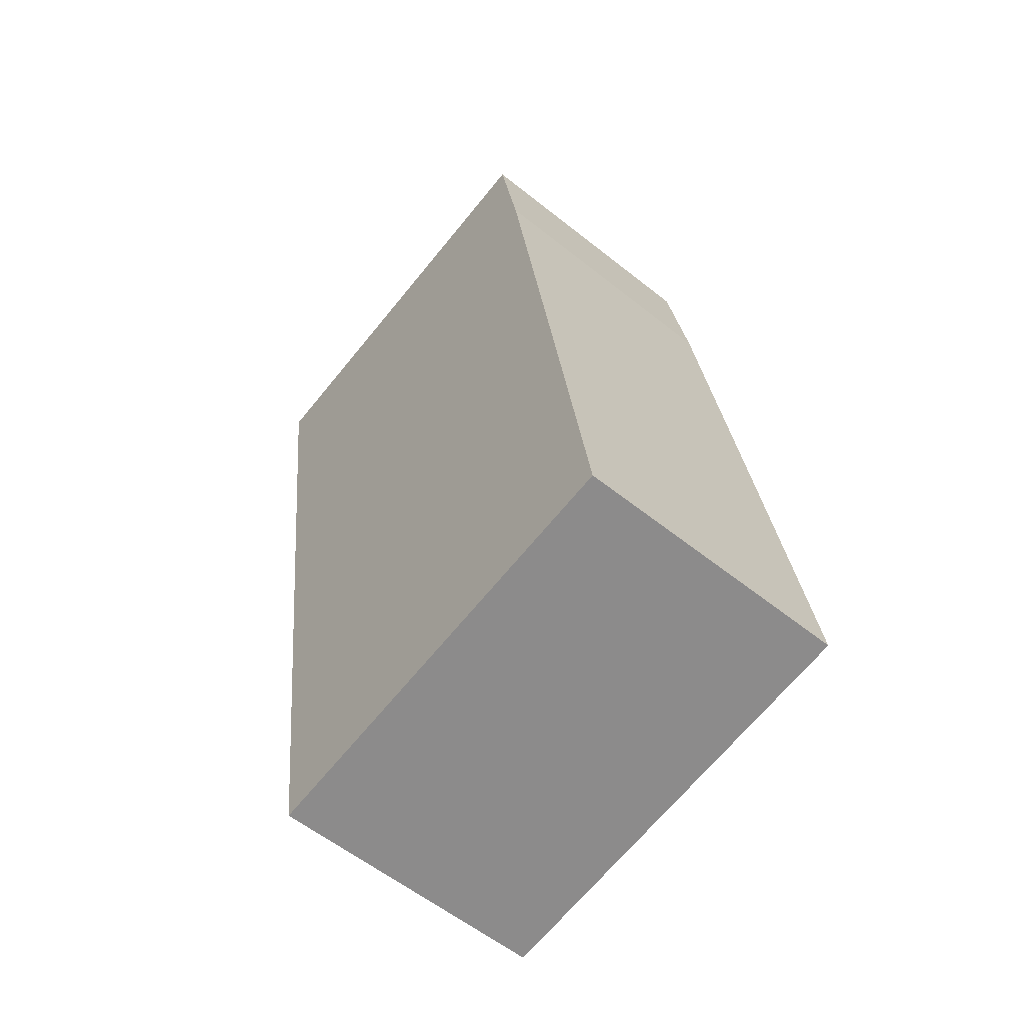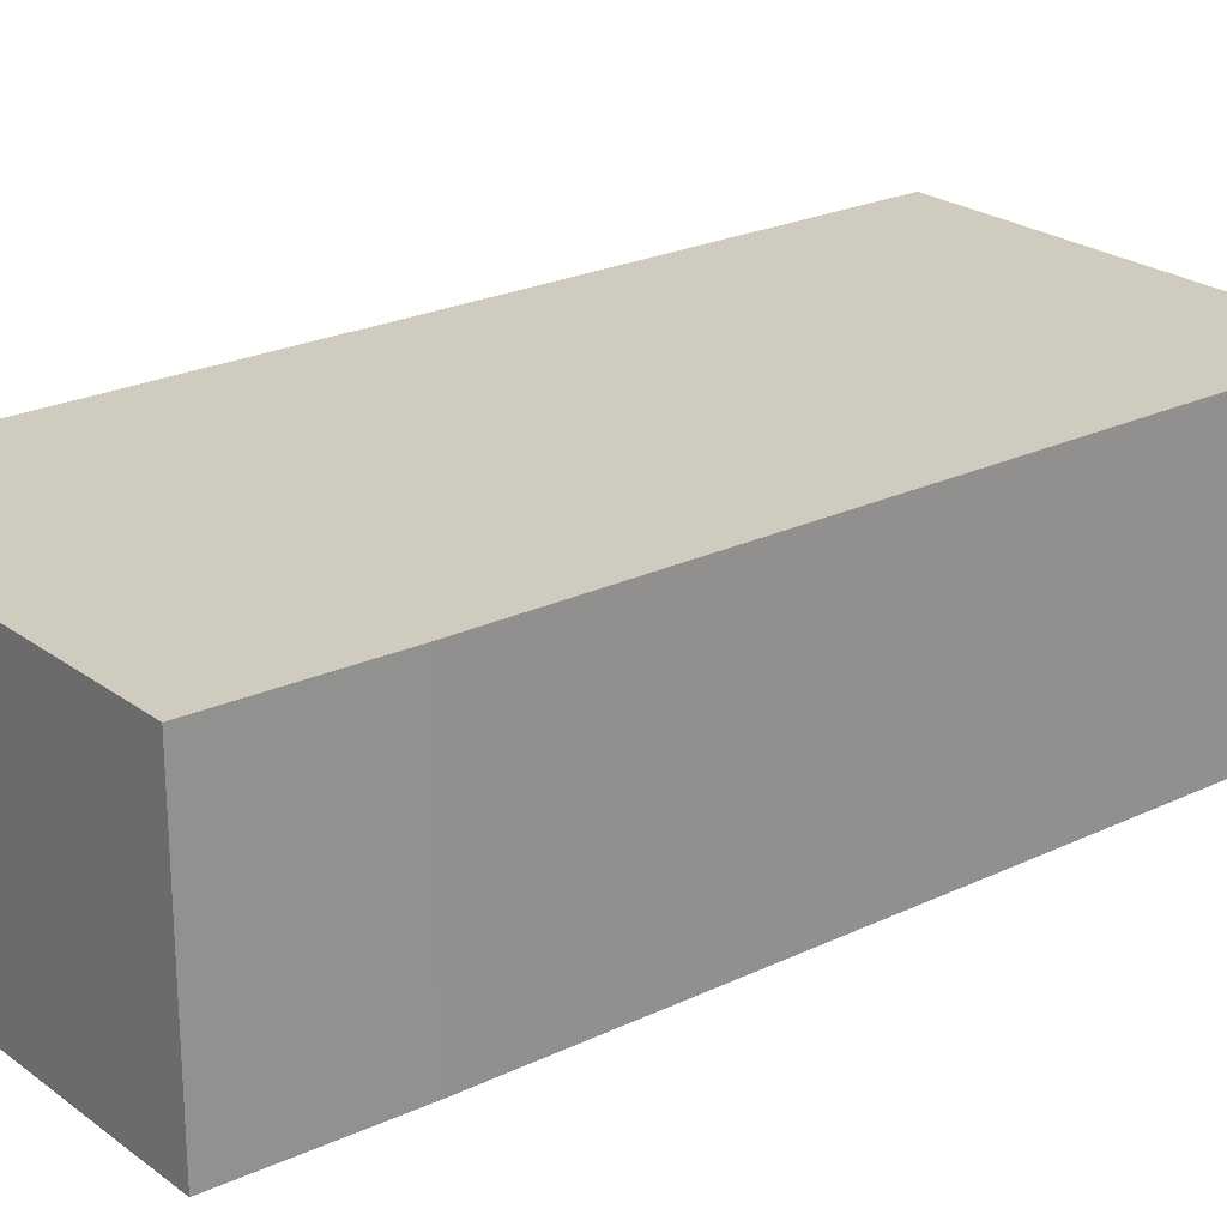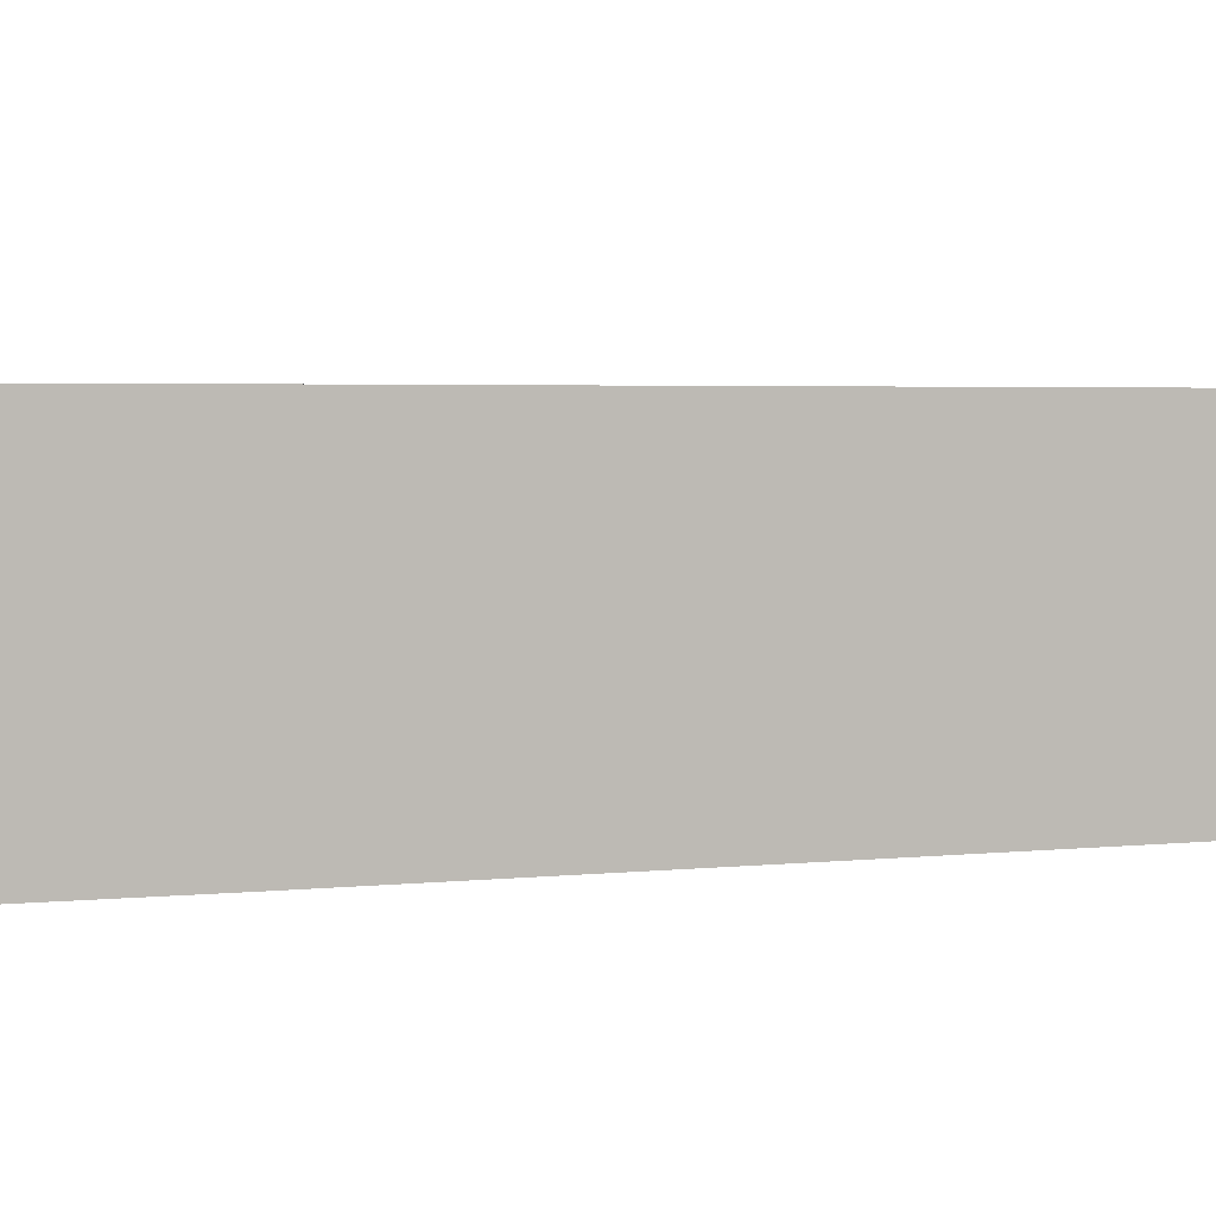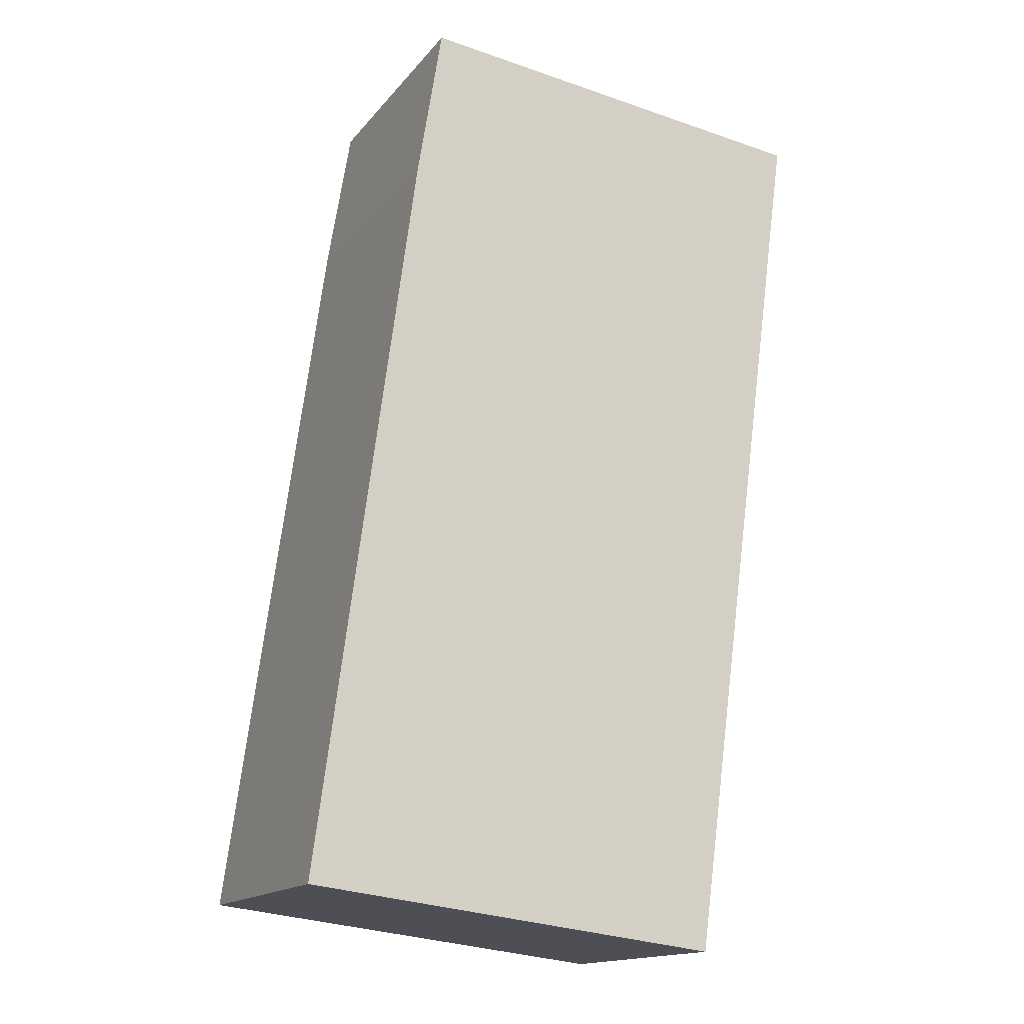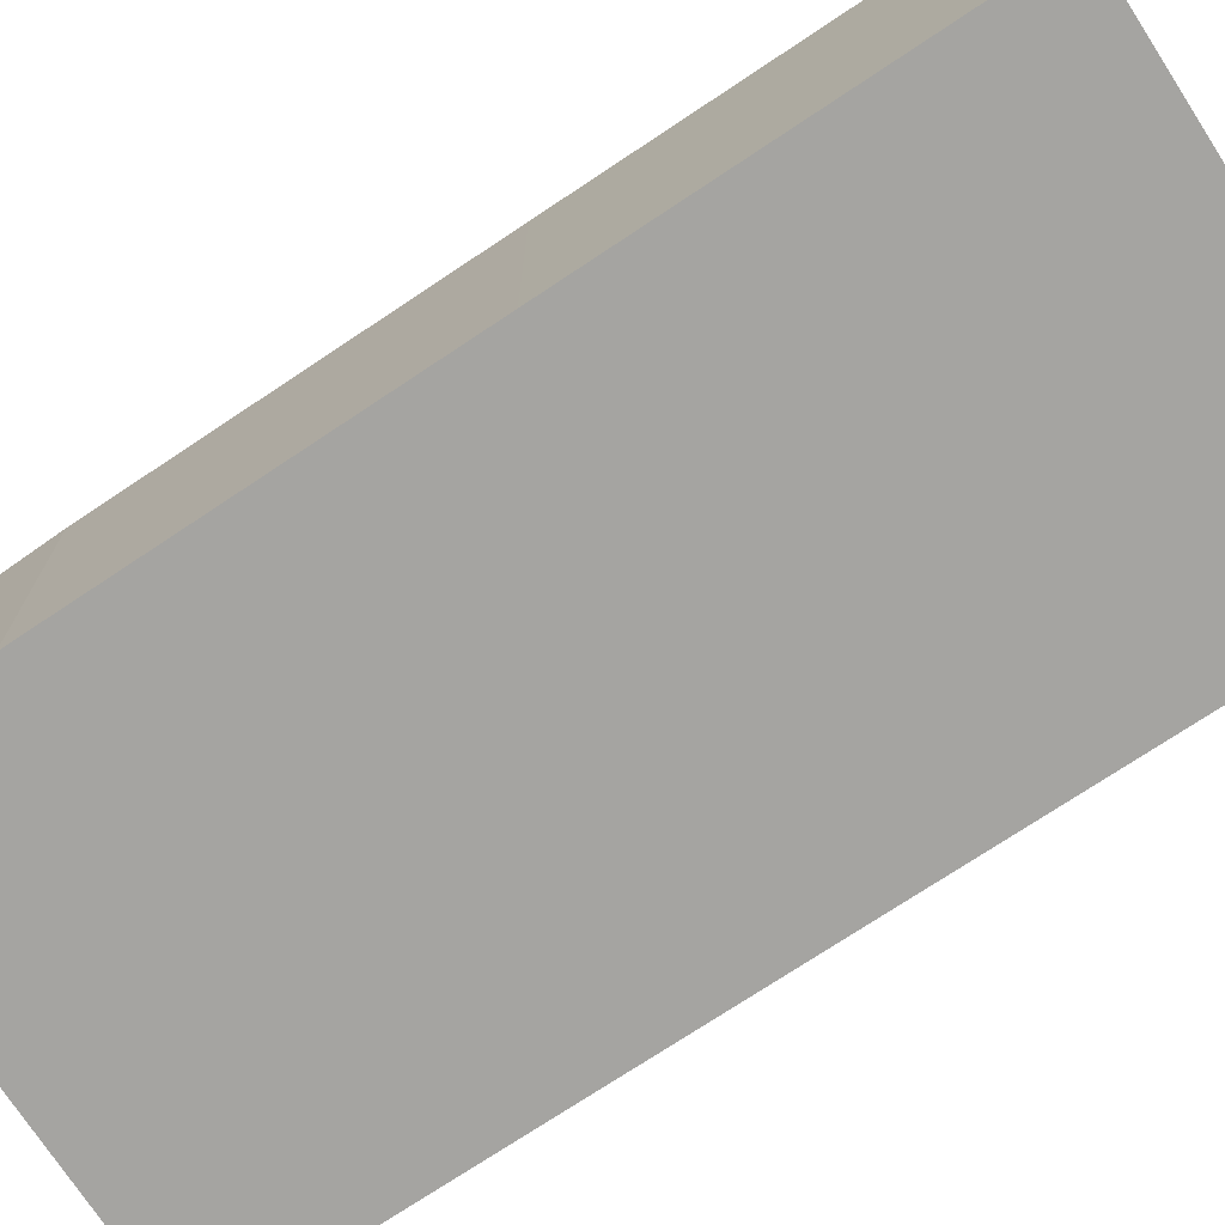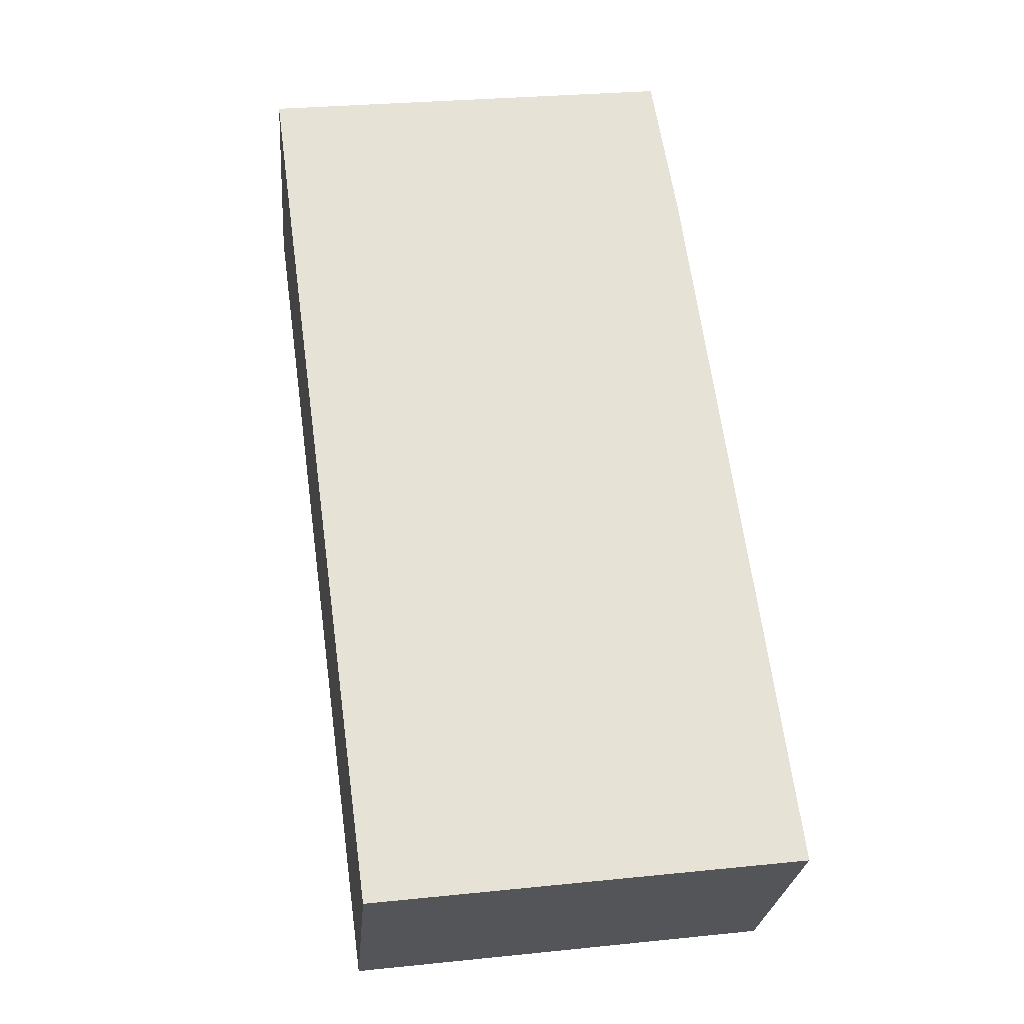
<metadata>
{"format":"obj","ext":"obj","renderer":"f3d","projection":"perspective","resolution":1024,"background":"white","views":[{"elev":-58.3,"azim":50.5,"up":"+Z"},{"elev":23.7,"azim":43.7,"up":"+Y"},{"elev":3.1,"azim":60.3,"up":"+Y"},{"elev":-15.6,"azim":154.8,"up":"+Z"},{"elev":-73.3,"azim":116.0,"up":"+Y"},{"elev":-25.8,"azim":-4.8,"up":"+Z"}]}
</metadata>
<code>
v  1.211 5.519 0.149
v  2.469 5.519 -18.06
v  0 5.519 3.379e-16
v  6.122 5.519 0.754
v  8.454 5.519 1.041
v  10.96 5.519 -17.03
v  8.966 5.519 -2.147
v  9.957 5.519 -9.486
v  10.96 1.043e-15 -17.03
v  2.469 1.106e-15 -18.06
v  0 0 0
v  1.211 -9.124e-18 0.149
v  6.122 -4.617e-17 0.754
v  8.454 -6.374e-17 1.041
v  9.957 5.808e-16 -9.486
v  8.966 1.315e-16 -2.147
g defaultobject
f 1 2 3
f 2 1 4
f 2 4 5
f 2 5 6
f 6 5 7
f 6 7 8
f 9 2 6
f 2 9 10
f 10 3 2
f 3 10 11
f 11 1 3
f 1 11 4
f 4 11 12
f 4 12 13
f 4 13 5
f 5 13 14
f 8 9 6
f 9 8 15
f 15 8 7
f 15 7 16
f 14 7 5
f 7 14 16
f 10 12 11
f 12 10 13
f 13 10 14
f 14 10 16
f 16 10 15
f 15 10 9

</code>
